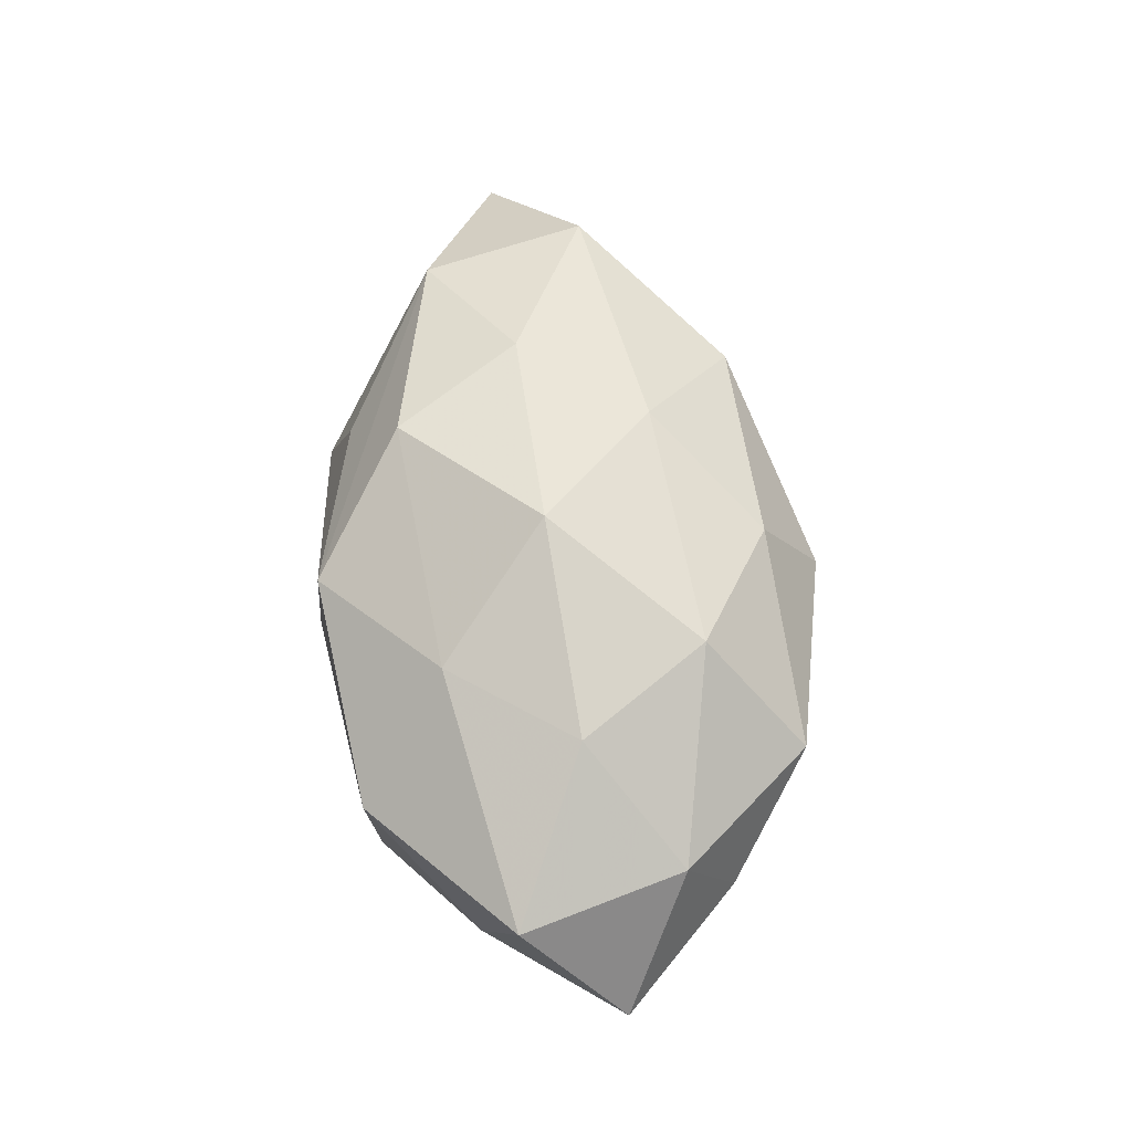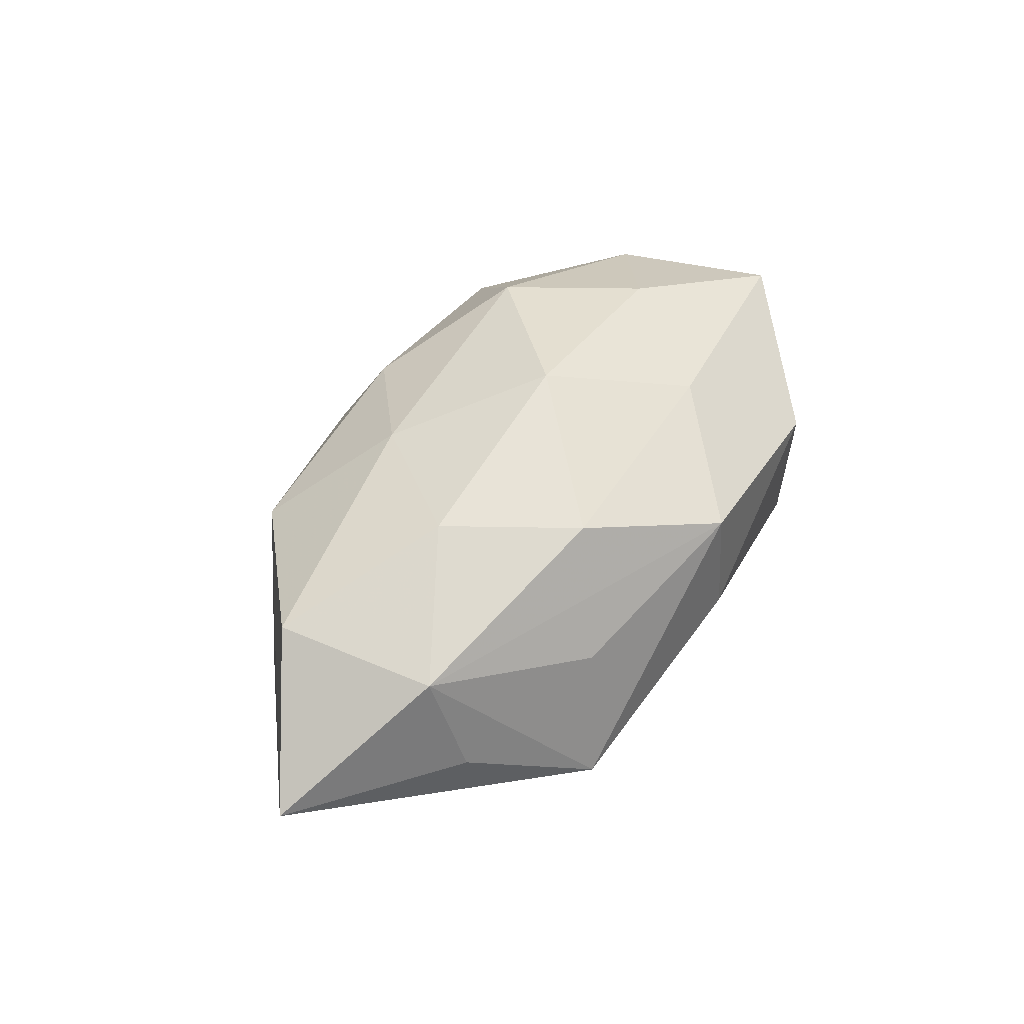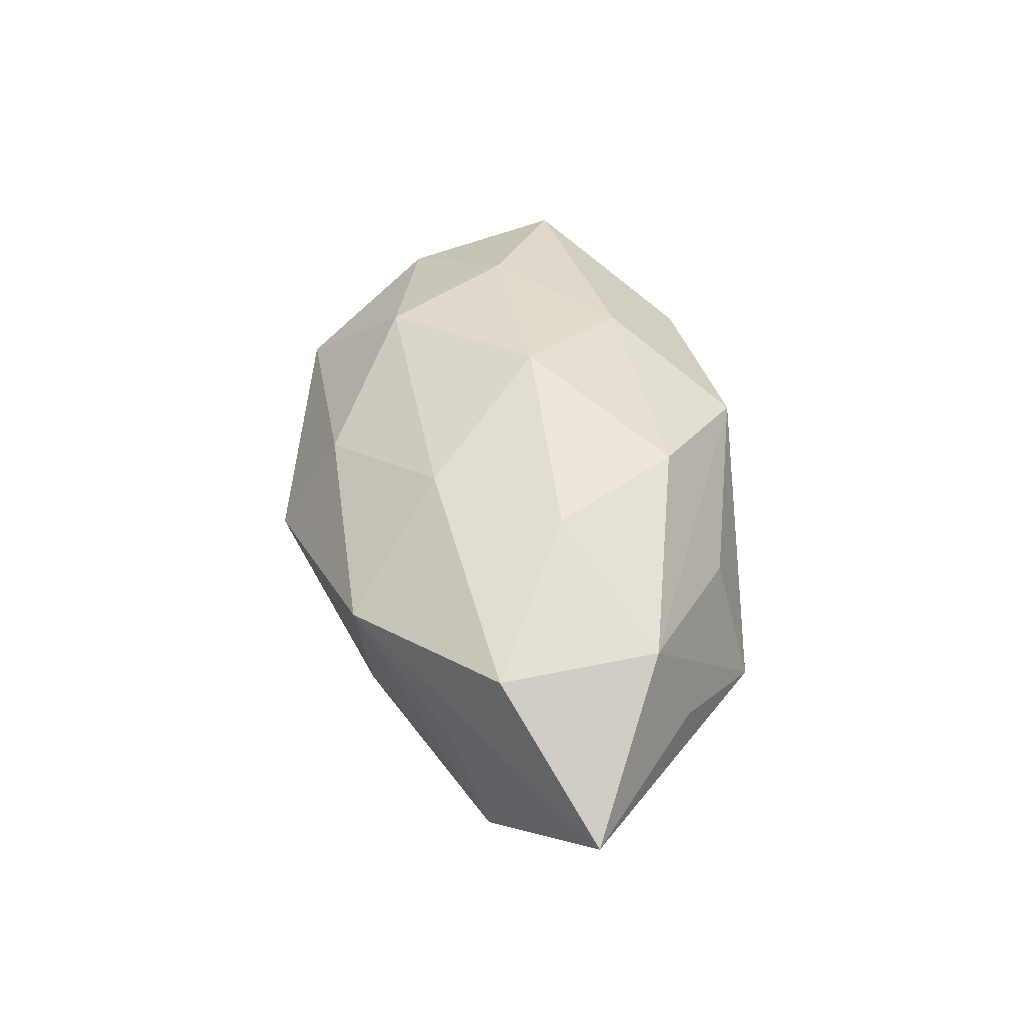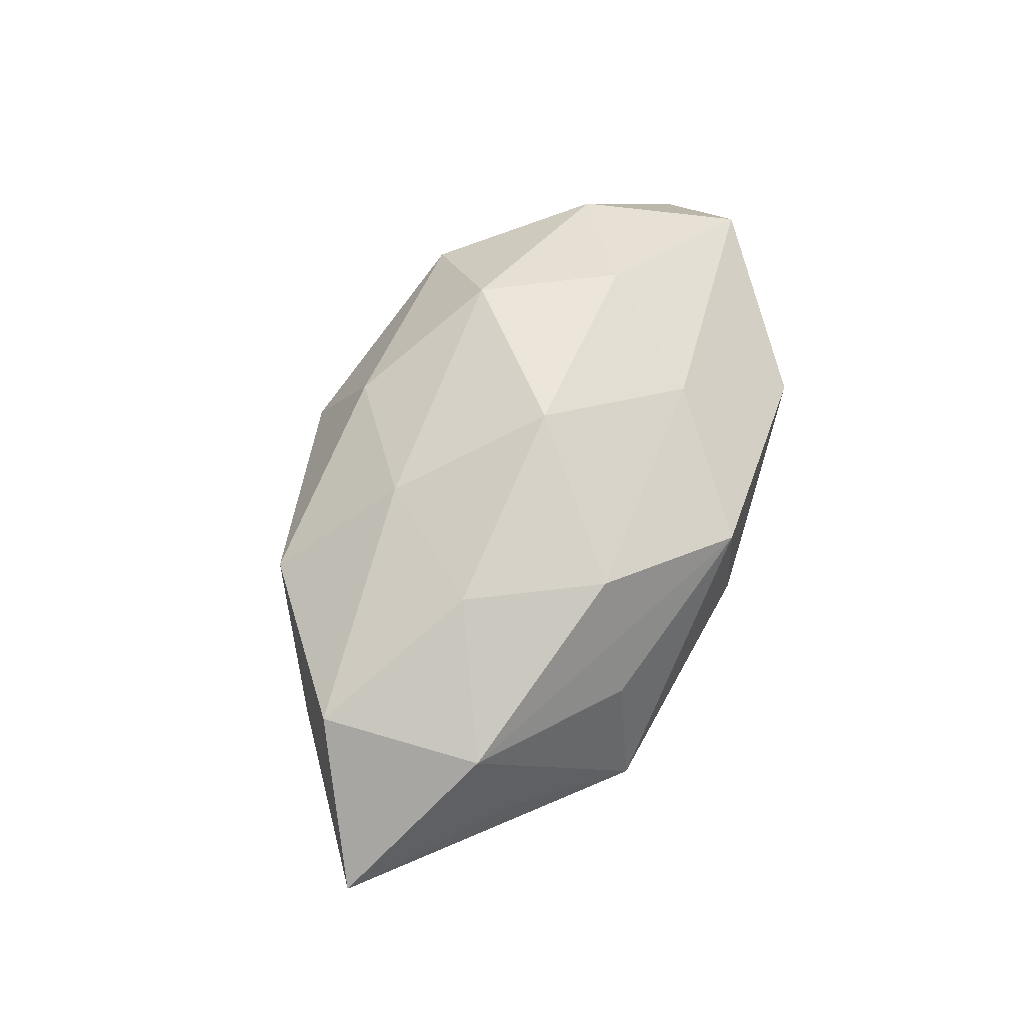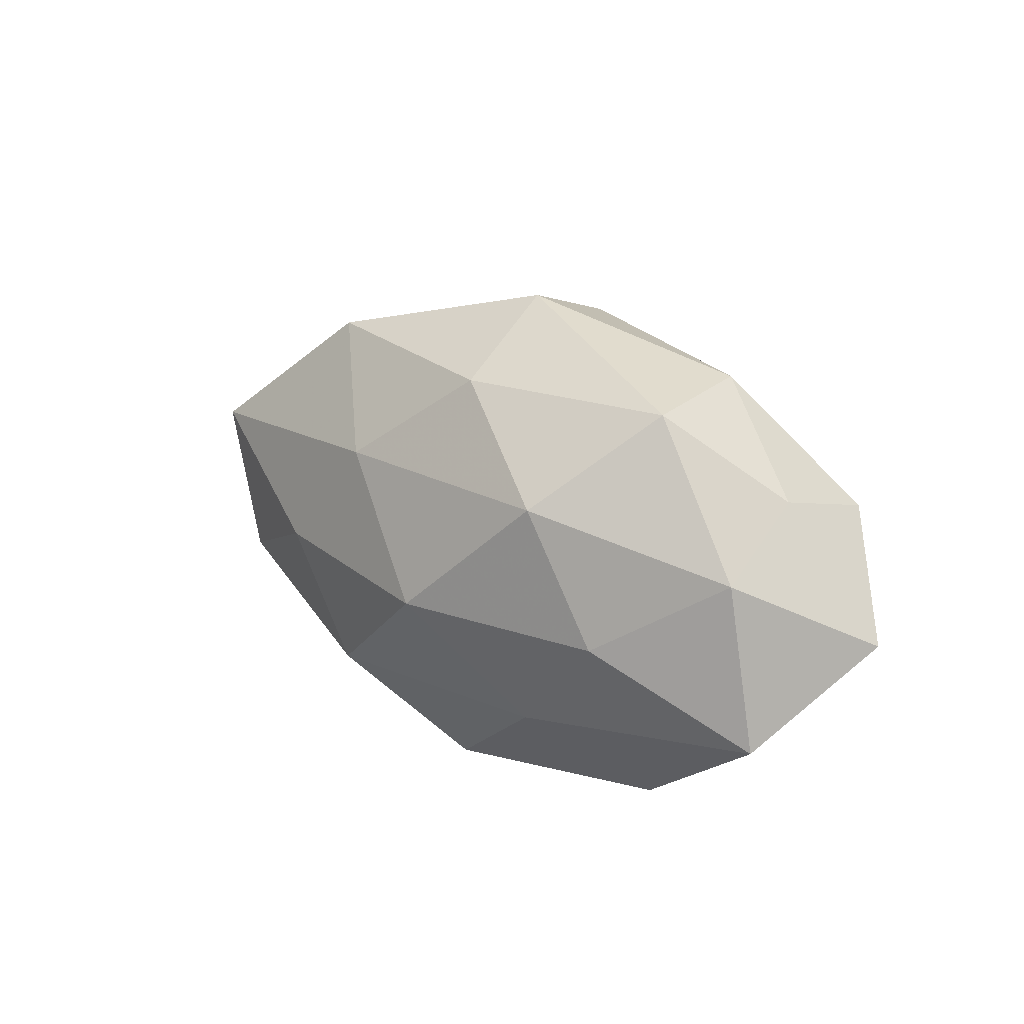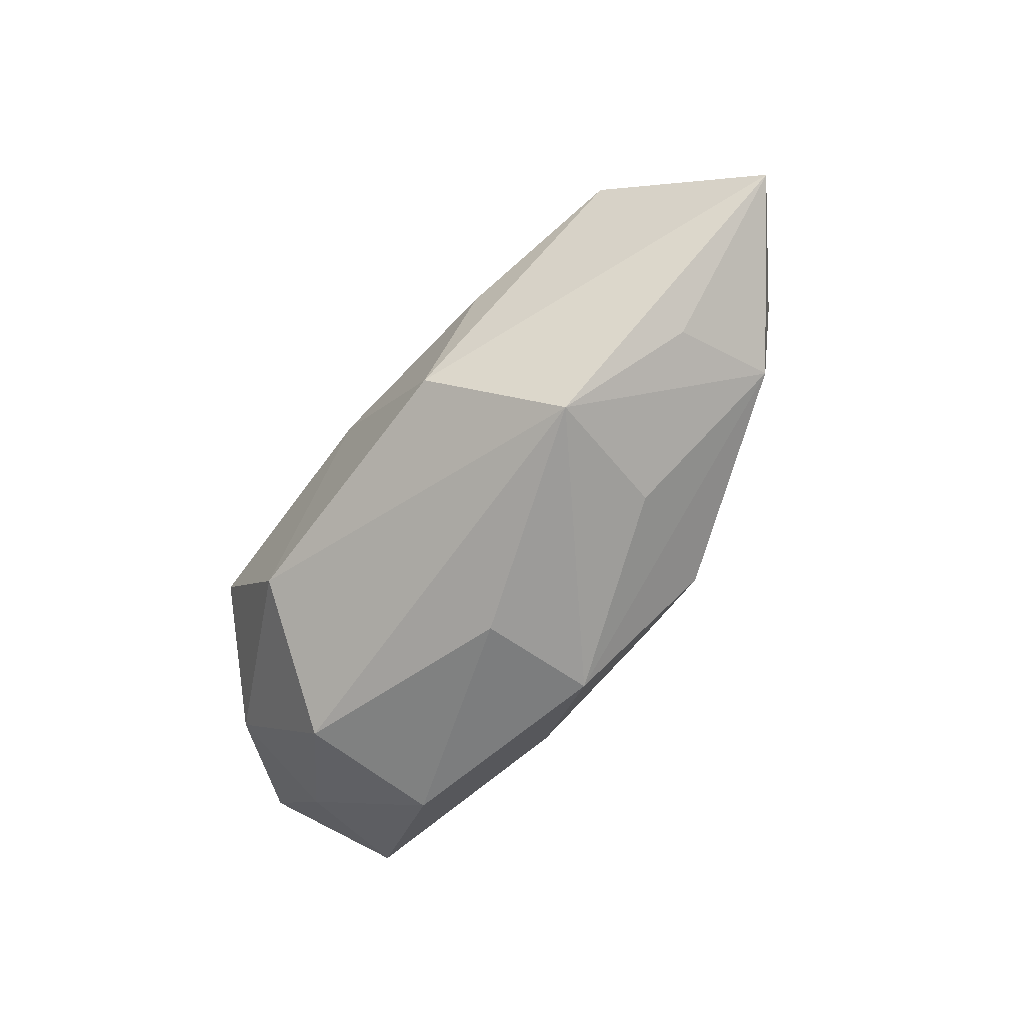
<metadata>
{"format":"obj","ext":"obj","renderer":"f3d","projection":"perspective","resolution":1024,"background":"white","views":[{"elev":67.7,"azim":81.6,"up":"+Z"},{"elev":47.6,"azim":-57.9,"up":"+Z"},{"elev":44.5,"azim":-98.7,"up":"+Z"},{"elev":65.0,"azim":-66.2,"up":"+Z"},{"elev":24.6,"azim":40.4,"up":"+Y"},{"elev":-65.4,"azim":-125.6,"up":"+Y"}]}
</metadata>
<code>
v -0.01042 -0.008679 -0.0131
v 0.01473 0.01514 -0.004307
v 0.01517 -0.000455 0.01253
v -0.01666 -0.0154 -0.00538
v 0.02314 0.009112 0.000315
v -0.01525 0.01493 0.004828
v 0.02638 -0.006289 0.008464
v -0.009448 -0.009773 0.01201
v -0.0261 0.005533 0.007955
v -0.02592 0.00642 -0.00821
v 0.008408 -0.008922 0.01133
v 0.01665 0.001195 -0.0139
v 5.193e-05 -0.0007523 0.01511
v -0.03515 -0.0001151 -0.0003711
v 0.02338 -0.00471 -0.007322
v 0.02378 -0.008722 9.72e-05
v 0.02353 0.0054 0.007624
v 0.01534 -0.01556 0.004867
v -0.02376 0.008896 -0.0001465
v 0.02432 0.006587 -0.007394
v -0.0006055 -0.01732 -0.0002493
v 0.009448 -0.008919 -0.01351
v -0.008165 0.008506 -0.01041
v -9.342e-05 0.01613 -0.007759
v -0.0005234 0.00103 -0.01376
v -0.01484 0.0007841 -0.0119
v 0.0002113 0.01479 0.007906
v -0.01482 -0.0006915 0.01194
v 0.0001398 0.01934 0.0002185
v -0.01367 0.01374 -0.00424
v 0.01552 0.01516 0.005119
v 0.03109 0.0004483 0.0002839
v 0.009556 0.008727 0.01258
v 0.008859 0.01004 -0.01195
v -0.0241 -0.008925 -0.0003737
v 0.01518 -0.01498 -0.005016
v -0.01376 -0.01331 0.003836
v -0.008423 0.007852 0.01134
v -0.000415 -0.01669 0.008155
v -0.02443 -0.006122 0.007225
f 4 14 1
f 1 14 10
f 22 4 1
f 14 9 6
f 6 27 29
f 32 15 20
f 16 15 32
f 7 32 17
f 18 16 7
f 16 32 7
f 40 9 14
f 28 8 13
f 9 40 28
f 28 40 8
f 30 6 29
f 10 6 30
f 34 2 20
f 4 21 39
f 8 40 39
f 39 21 18
f 38 28 13
f 9 28 38
f 38 6 9
f 27 6 38
f 29 27 31
f 31 2 29
f 19 10 14
f 14 6 19
f 19 6 10
f 22 15 36
f 36 15 16
f 36 16 18
f 18 21 36
f 4 22 36
f 36 21 4
f 3 7 17
f 14 4 35
f 35 40 14
f 4 40 35
f 25 22 1
f 10 30 24
f 24 30 29
f 29 2 24
f 2 34 24
f 37 40 4
f 4 39 37
f 37 39 40
f 11 3 13
f 7 3 11
f 13 8 11
f 8 39 11
f 18 7 11
f 11 39 18
f 33 38 13
f 27 38 33
f 13 3 33
f 33 31 27
f 17 31 33
f 33 3 17
f 17 32 5
f 5 31 17
f 5 32 20
f 20 2 5
f 2 31 5
f 34 25 23
f 10 24 23
f 23 24 34
f 22 25 12
f 12 25 34
f 12 34 20
f 20 15 12
f 12 15 22
f 10 23 26
f 26 23 25
f 1 10 26
f 26 25 1

</code>
